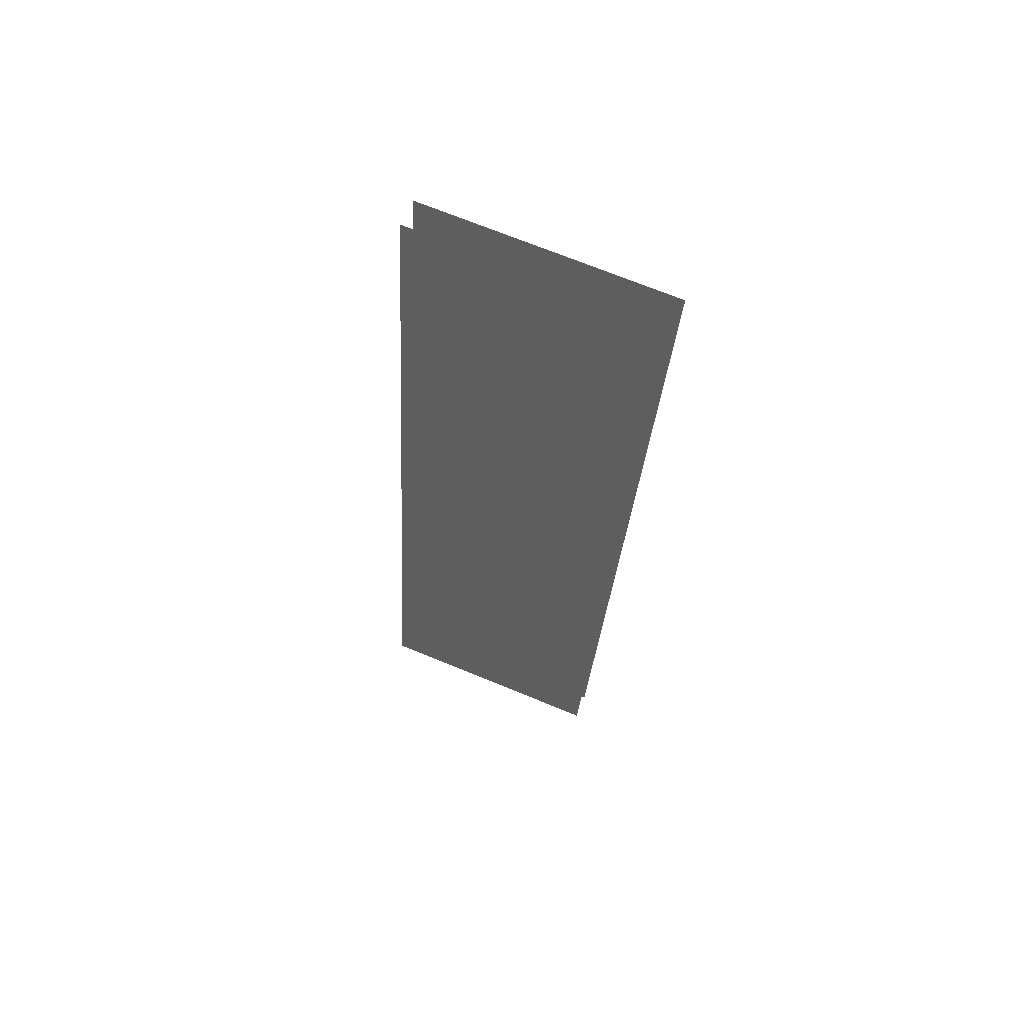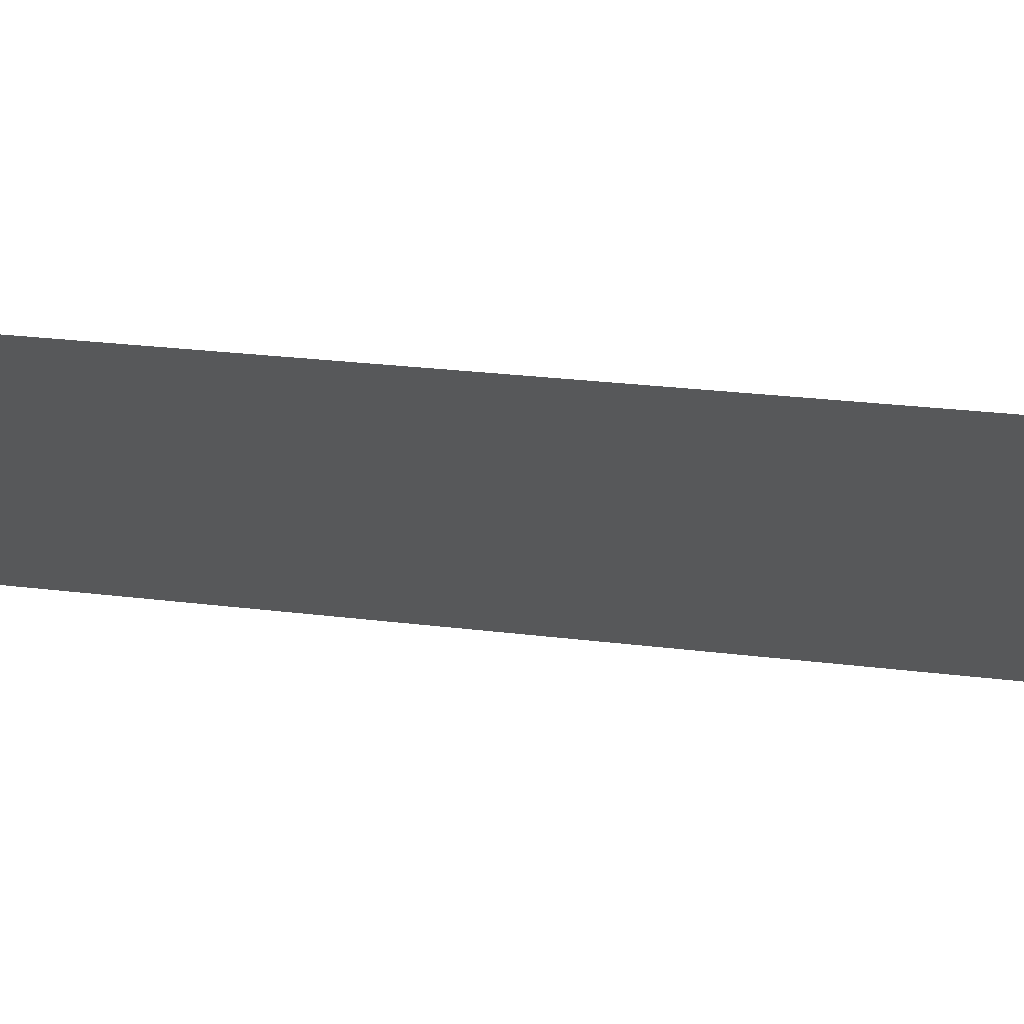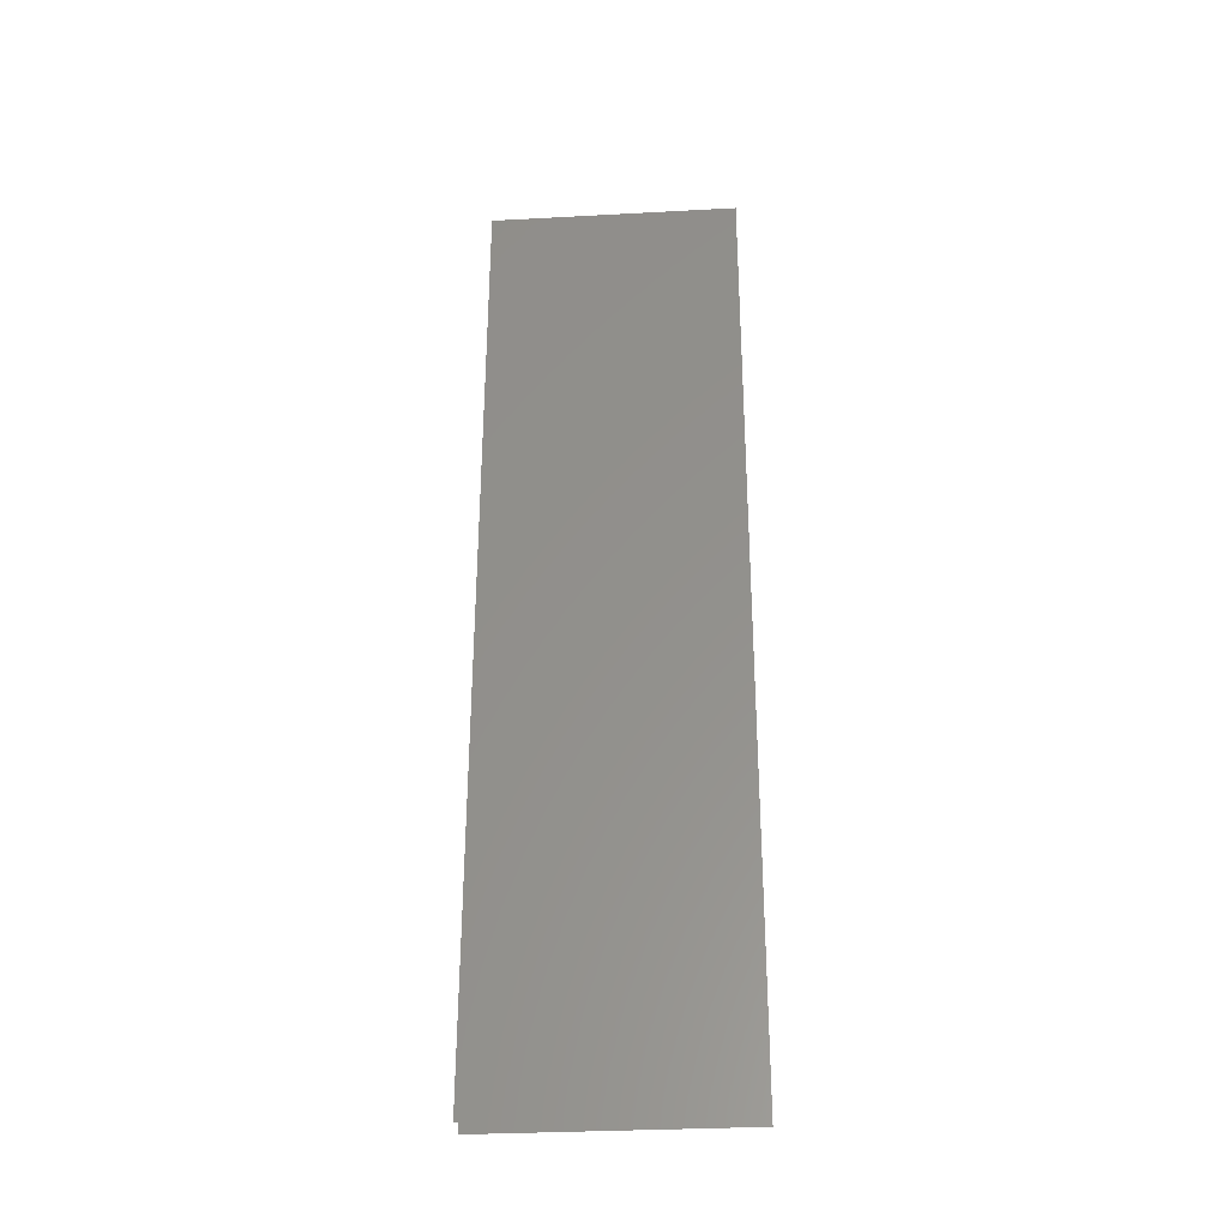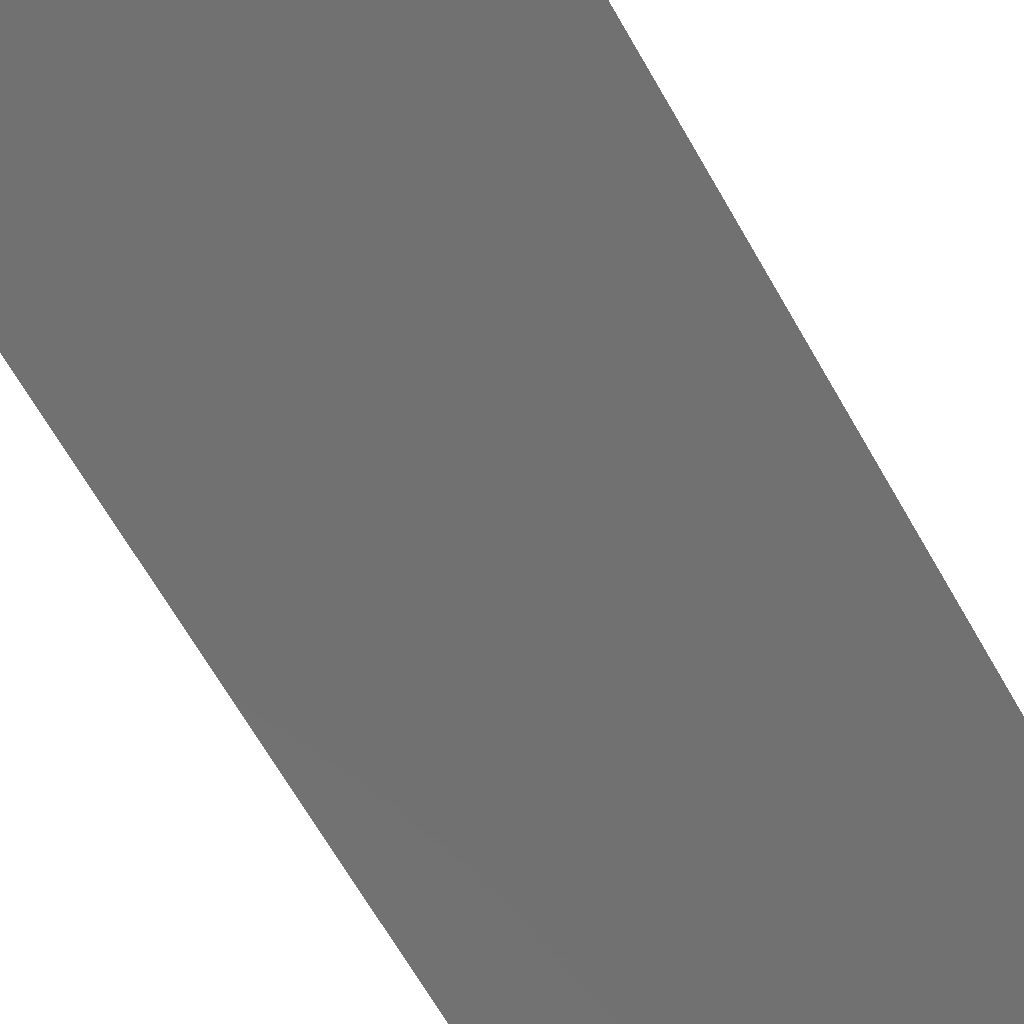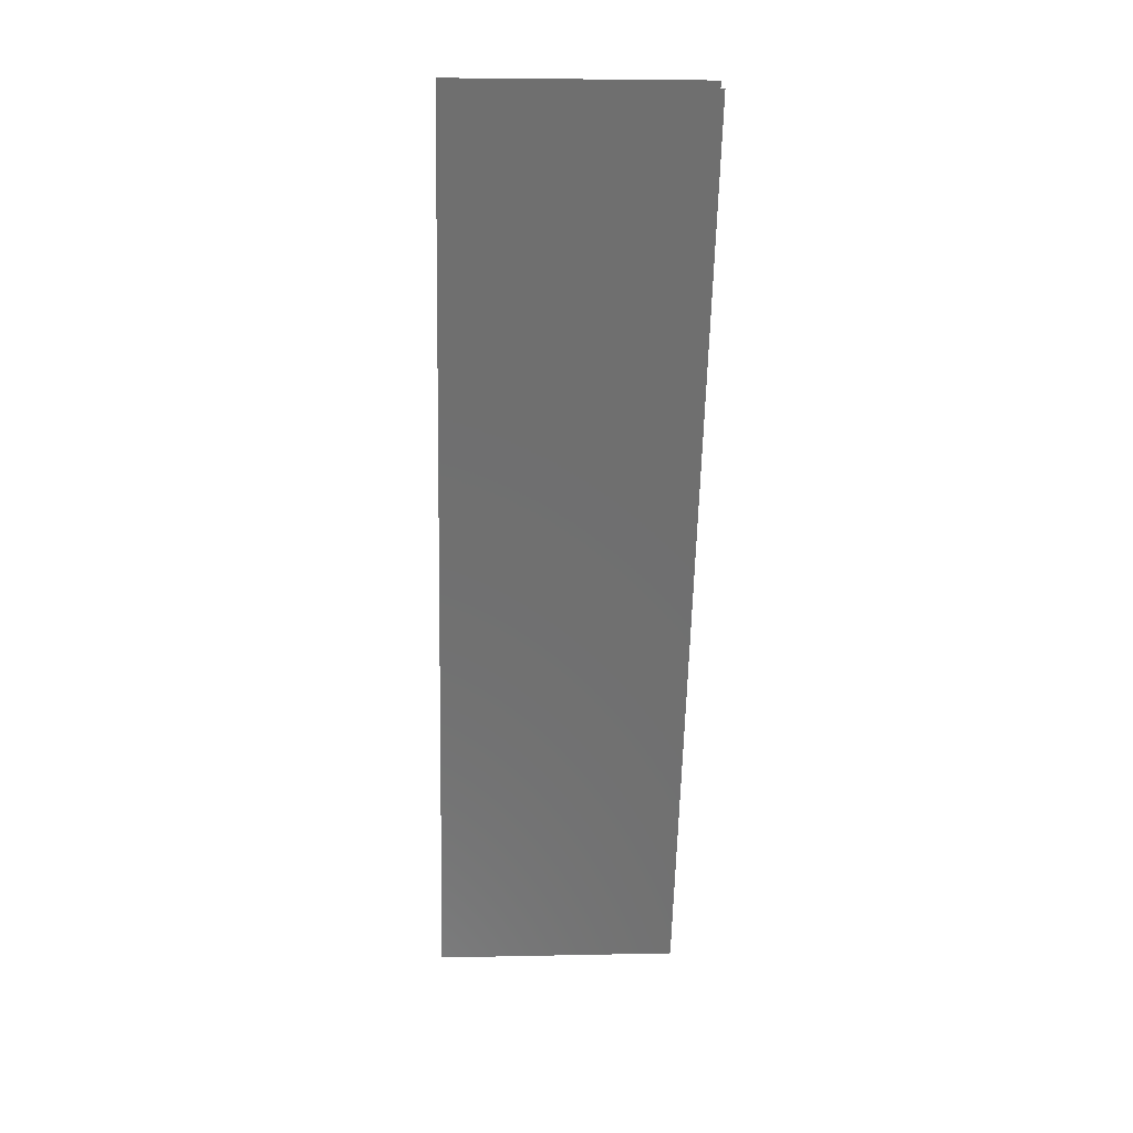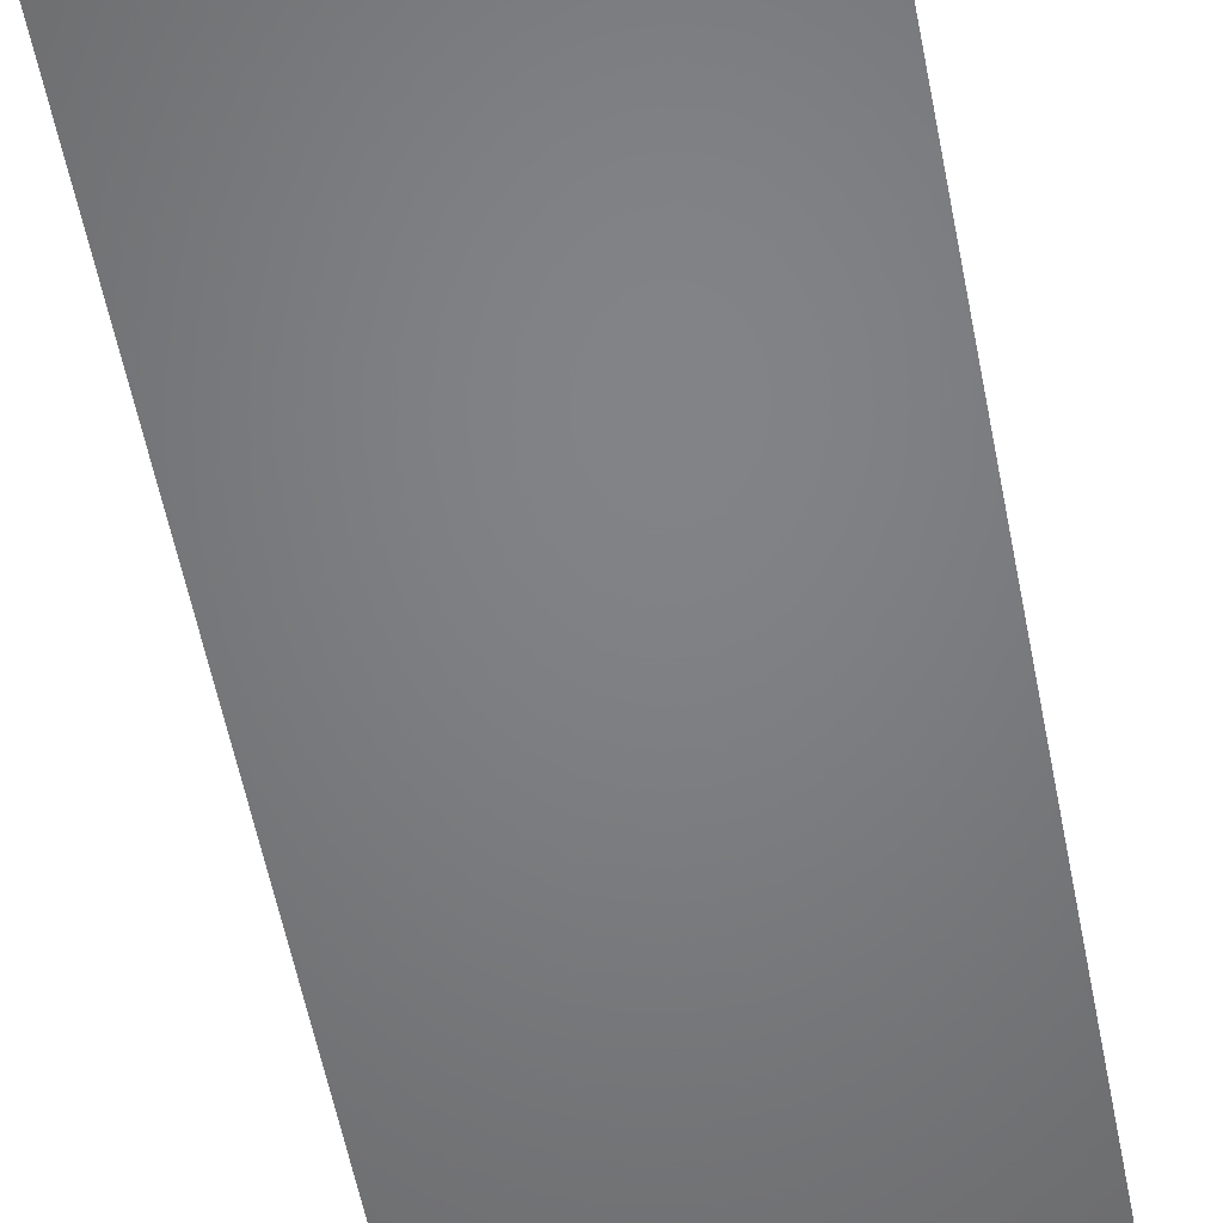
<metadata>
{"format":"stl","ext":"stl","renderer":"f3d","projection":"perspective","resolution":1024,"background":"white","views":[{"elev":73.2,"azim":-157.6,"up":"+Z"},{"elev":-18.2,"azim":-73.7,"up":"+Y"},{"elev":-42.9,"azim":4.4,"up":"+Z"},{"elev":-71.5,"azim":29.7,"up":"+Y"},{"elev":18.9,"azim":-3.4,"up":"+Z"},{"elev":-41.5,"azim":-168.7,"up":"+Y"}]}
</metadata>
<code>
# stl→obj: 8 verts, 8 faces
v -214.5 -126.3 2862
v 239.4 -125.2 2856
v 214.5 175.5 1146
v -239.4 174.4 1153
v -214.5 -175.5 2854
v 239.4 -174.4 2847
v 214.5 126.3 1138
v -239.4 125.2 1144
f 1 2 3
f 2 1 3
f 1 4 3
f 4 1 3
f 5 6 7
f 6 5 7
f 5 8 7
f 8 5 7

</code>
